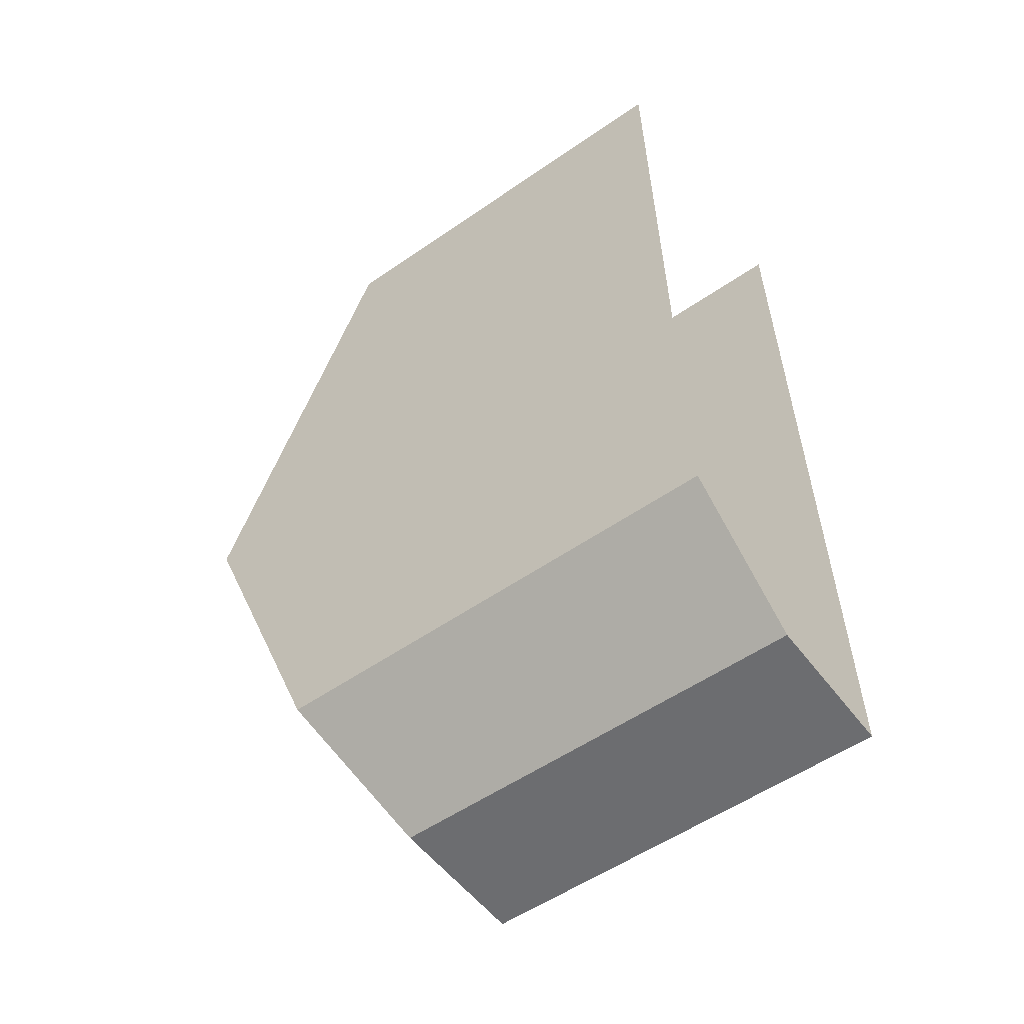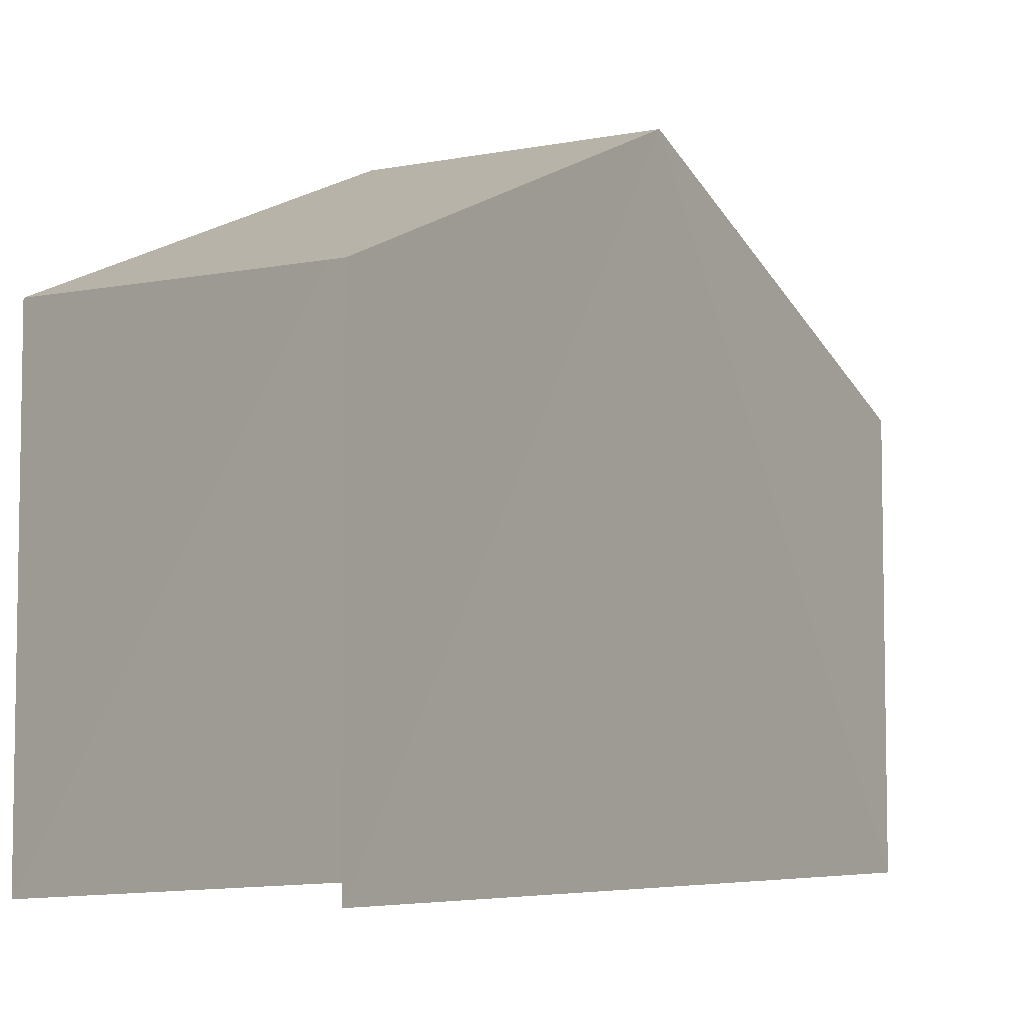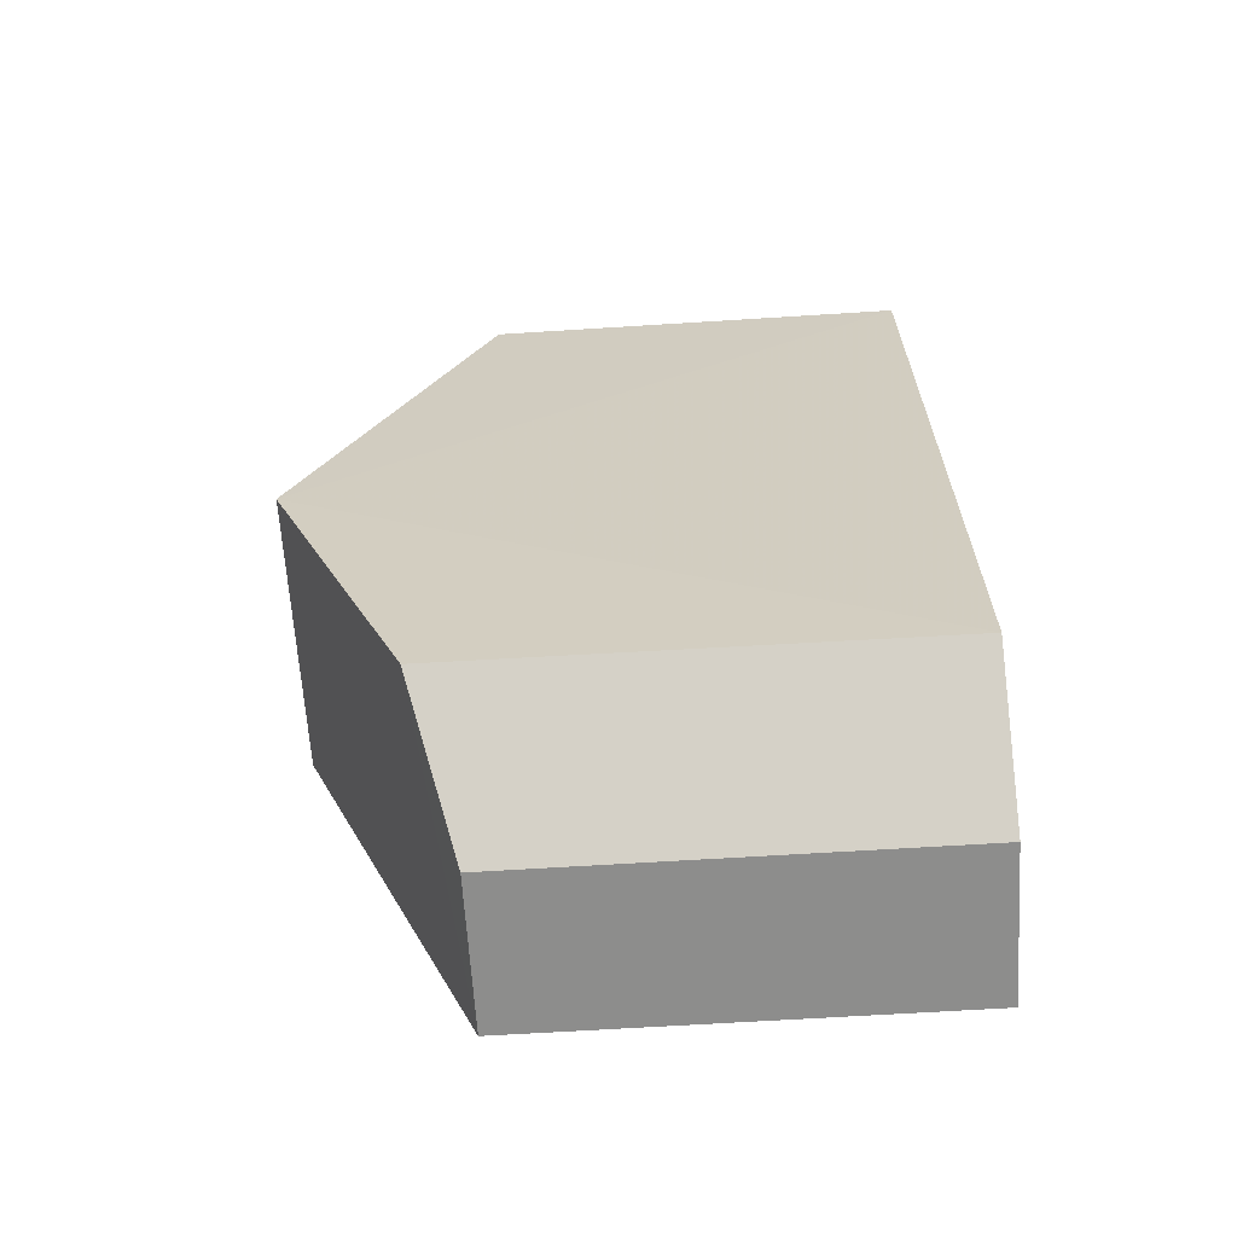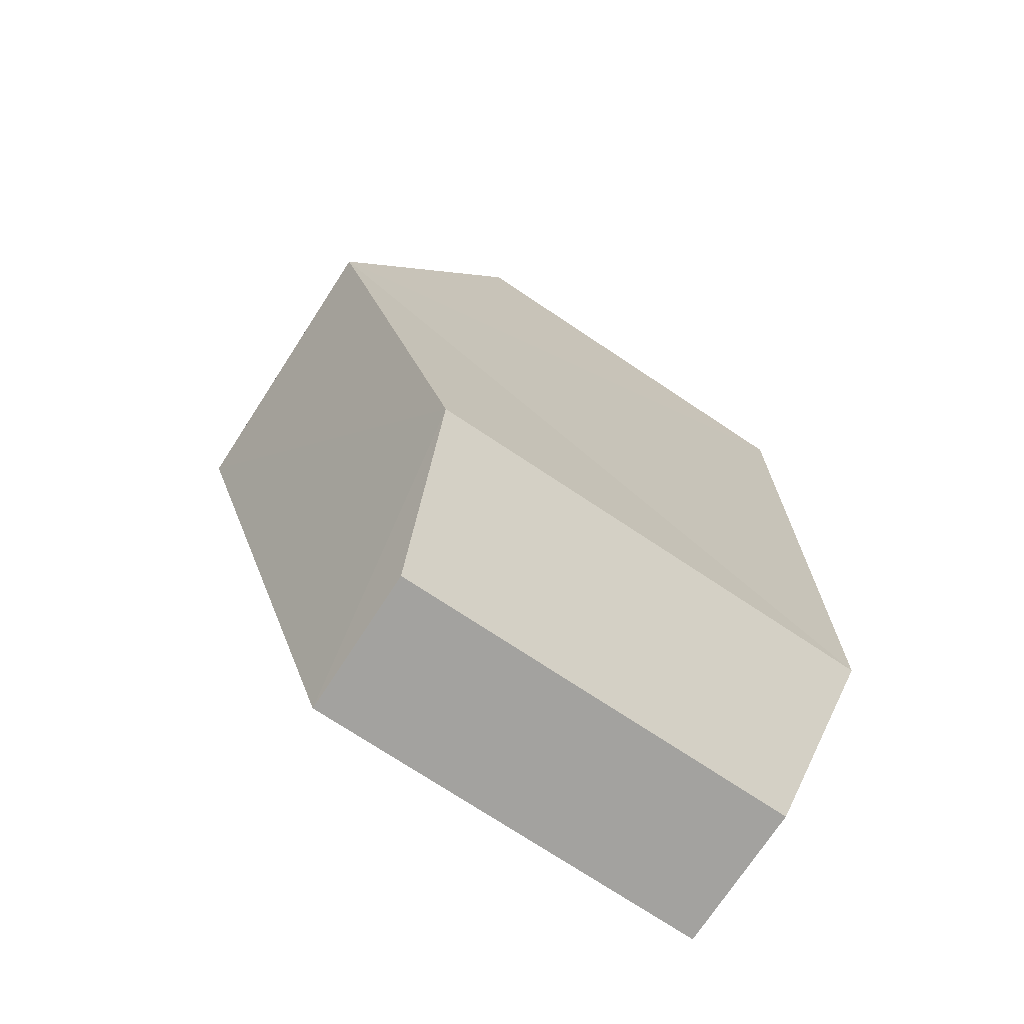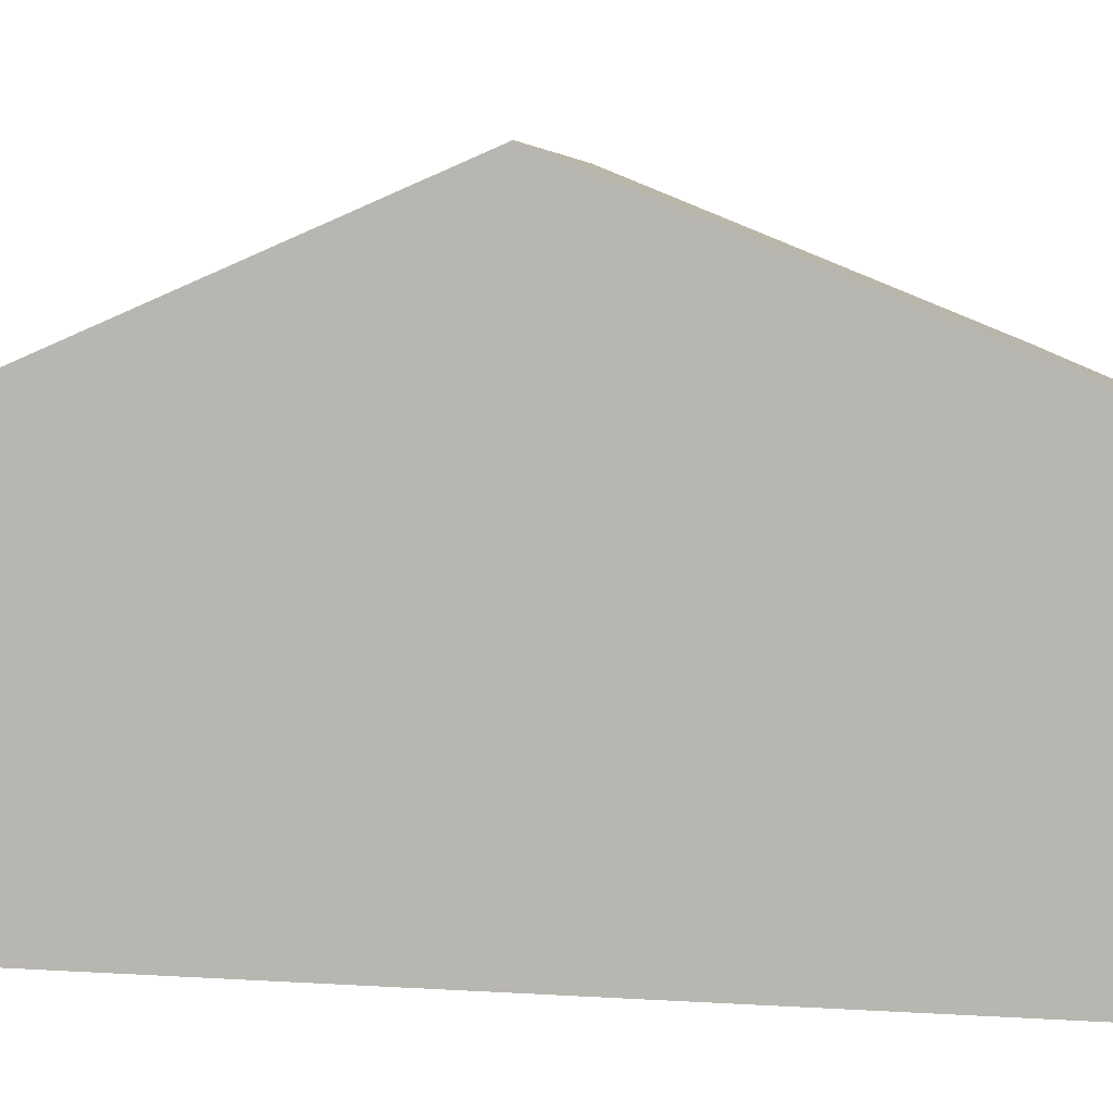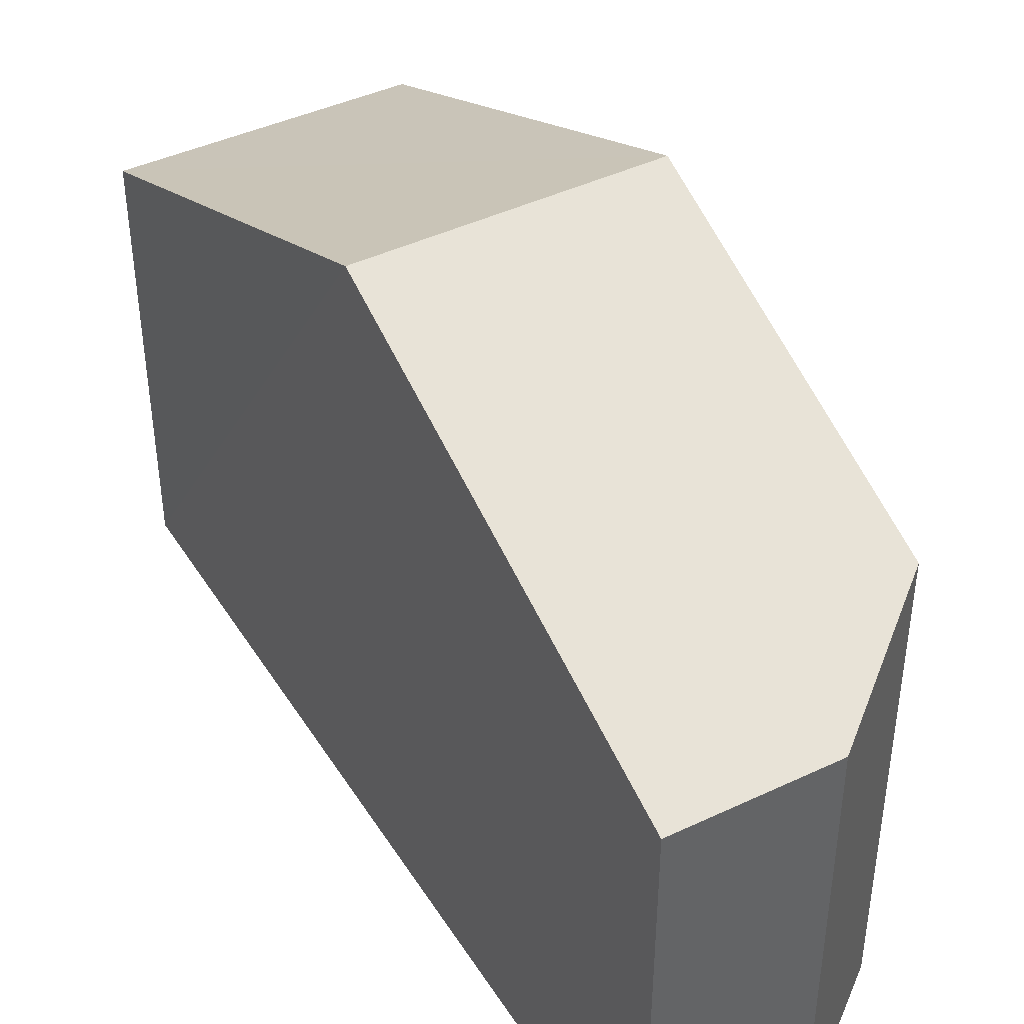
<metadata>
{"format":"obj","ext":"obj","renderer":"f3d","projection":"perspective","resolution":1024,"background":"white","views":[{"elev":-54.8,"azim":126.2,"up":"+Y"},{"elev":-6.1,"azim":-150.4,"up":"+Z"},{"elev":-65.5,"azim":93.6,"up":"+Y"},{"elev":-73.8,"azim":56.7,"up":"+Y"},{"elev":4.4,"azim":-79.2,"up":"+Z"},{"elev":42.2,"azim":-31.1,"up":"+Z"}]}
</metadata>
<code>
v -3.74e+05 -1.049e+05 21.96
v -3.74e+05 -1.049e+05 21.96
v -3.74e+05 -1.049e+05 21.96
v -3.74e+05 -1.049e+05 21.96
v -3.74e+05 -1.049e+05 21.96
v -3.74e+05 -1.049e+05 29.4
v -3.74e+05 -1.049e+05 27.15
v -3.74e+05 -1.049e+05 29.4
v -3.74e+05 -1.049e+05 27.15
v -3.74e+05 -1.049e+05 27.65
v -3.74e+05 -1.049e+05 27.15
v -3.74e+05 -1.049e+05 27.15
f 1 2 3
f 3 2 4
f 2 5 4
f 7 1 3
f 7 9 1
f 6 7 8
f 6 9 7
f 6 8 10
f 8 11 10
f 11 12 10
f 12 5 2
f 10 12 2
f 5 11 4
f 5 12 11
f 10 2 6
f 2 1 6
f 1 9 6
f 7 3 8
f 3 4 8
f 4 11 8

</code>
